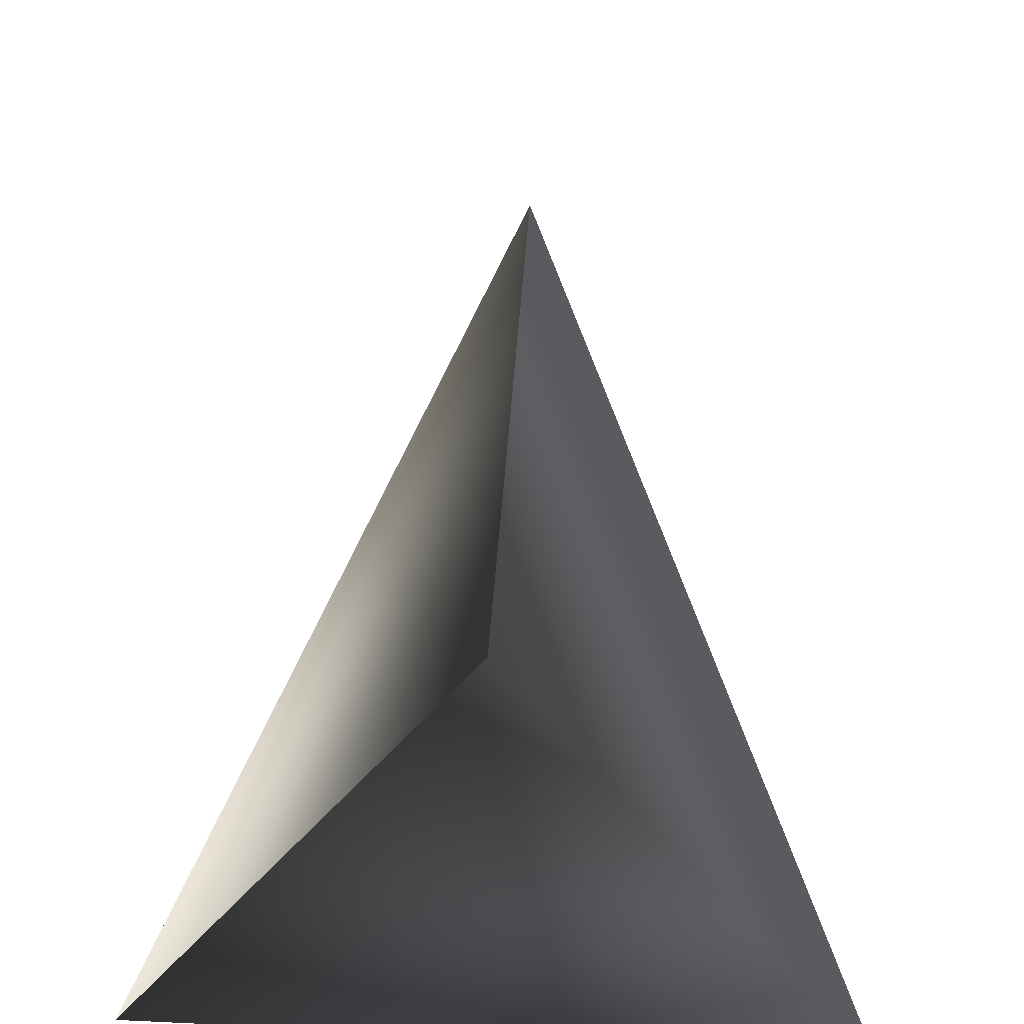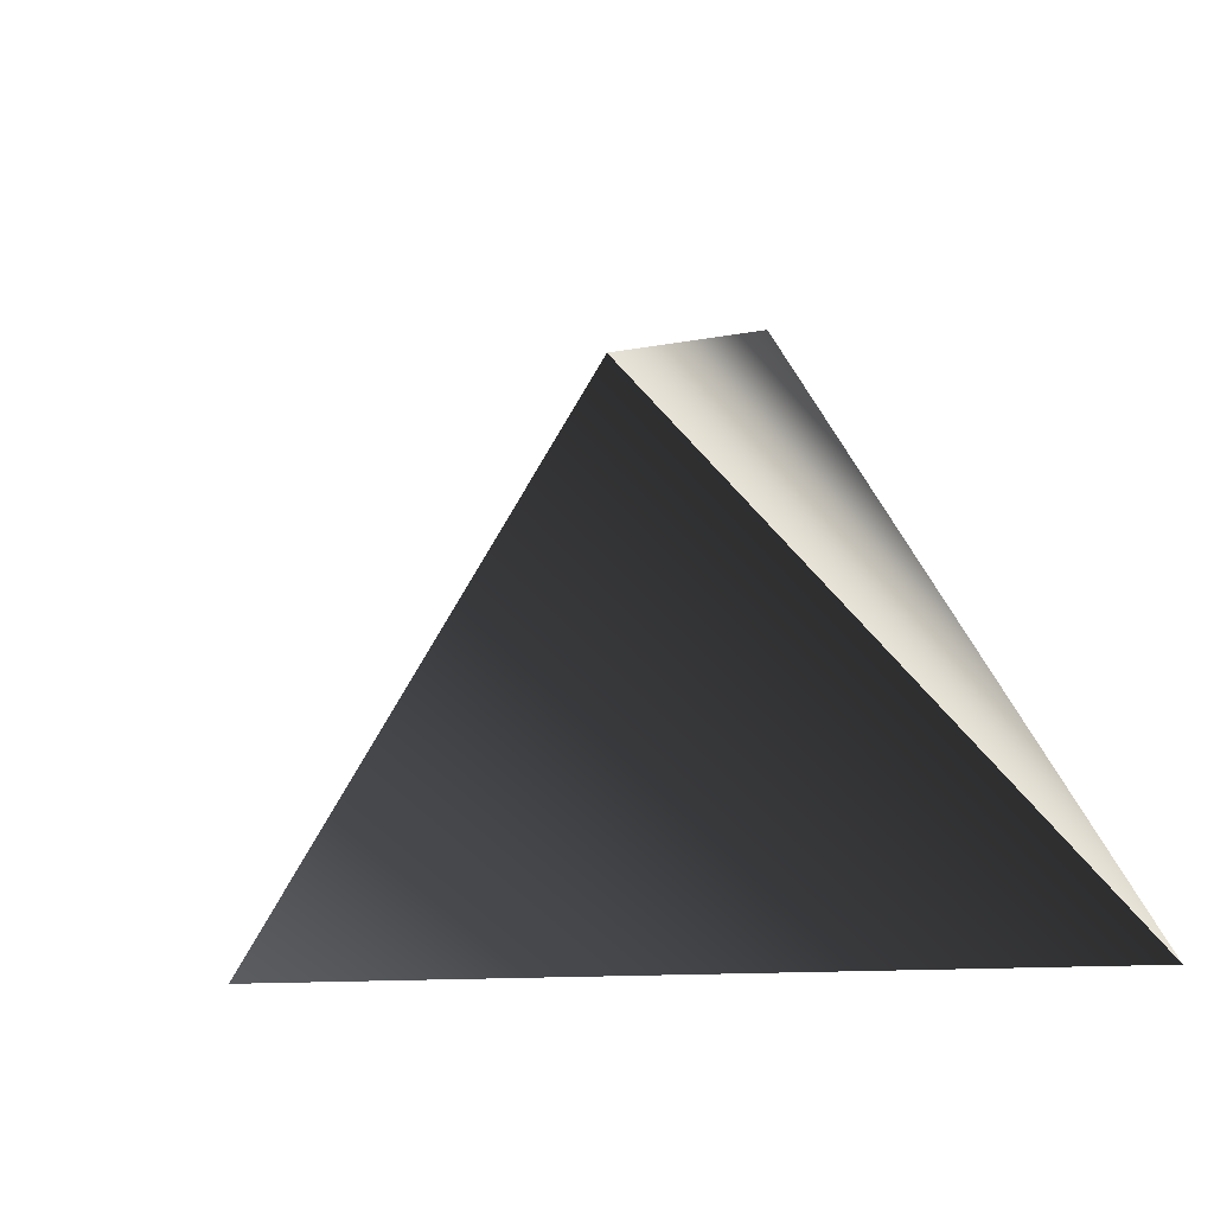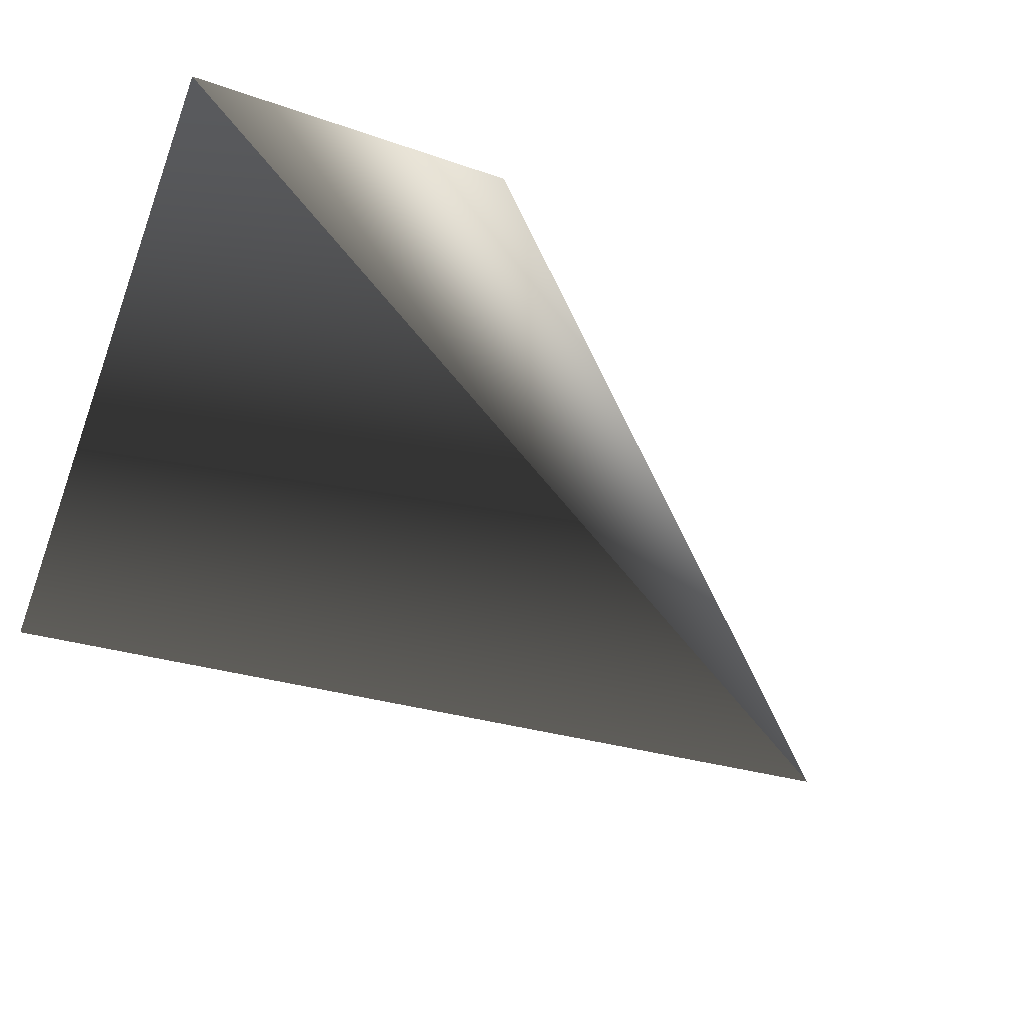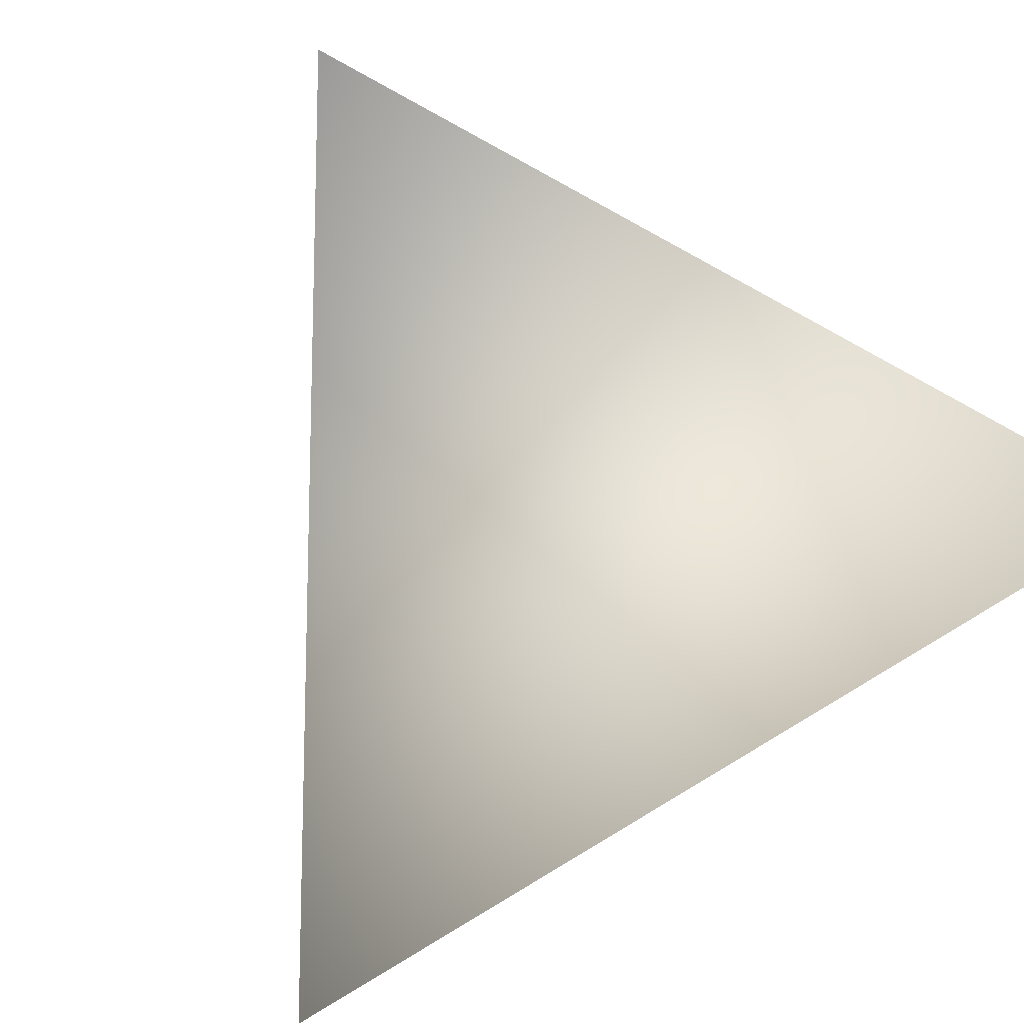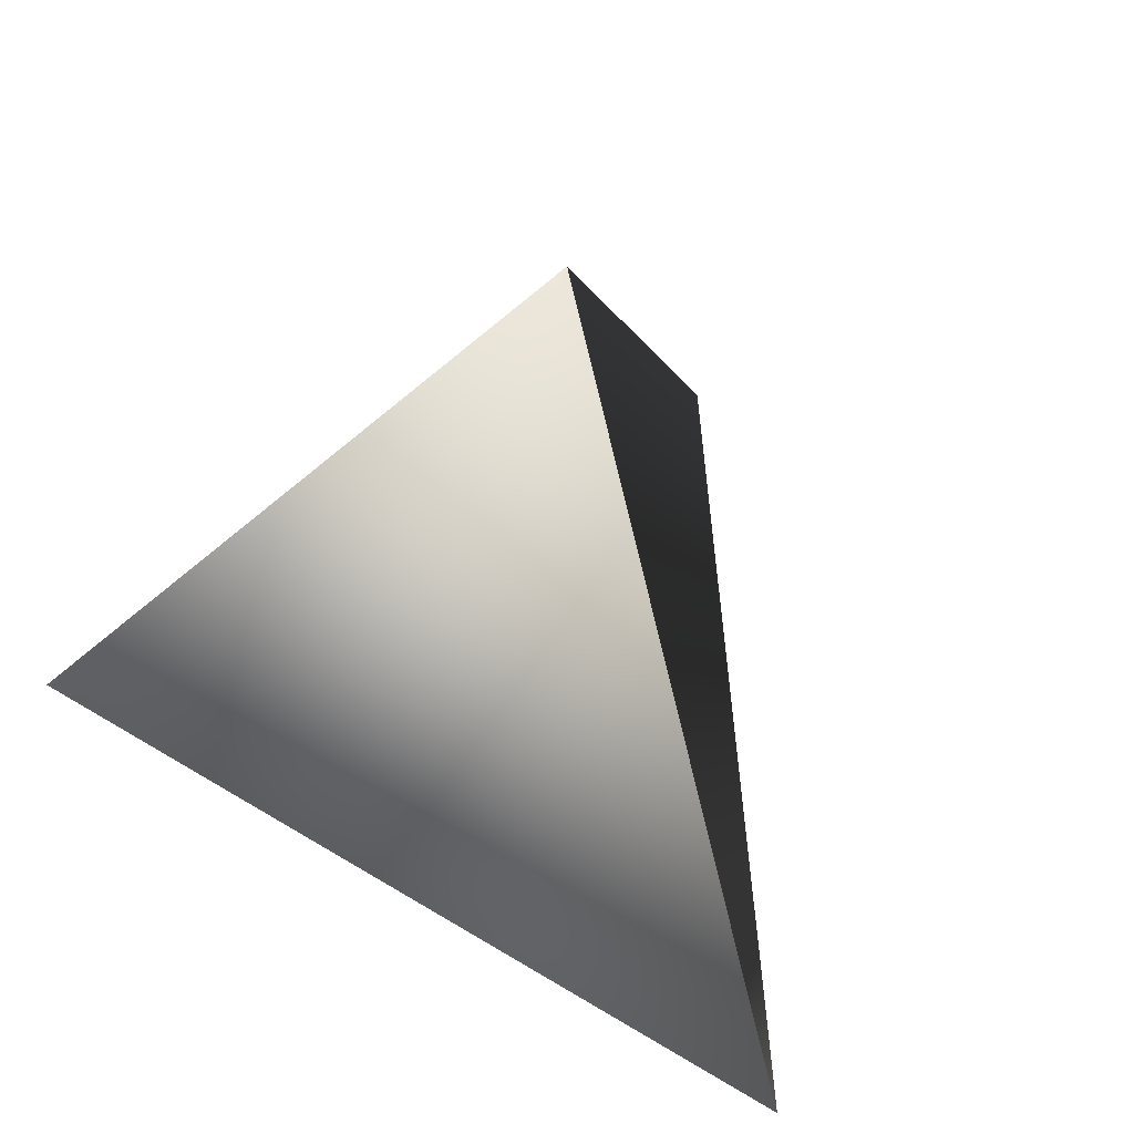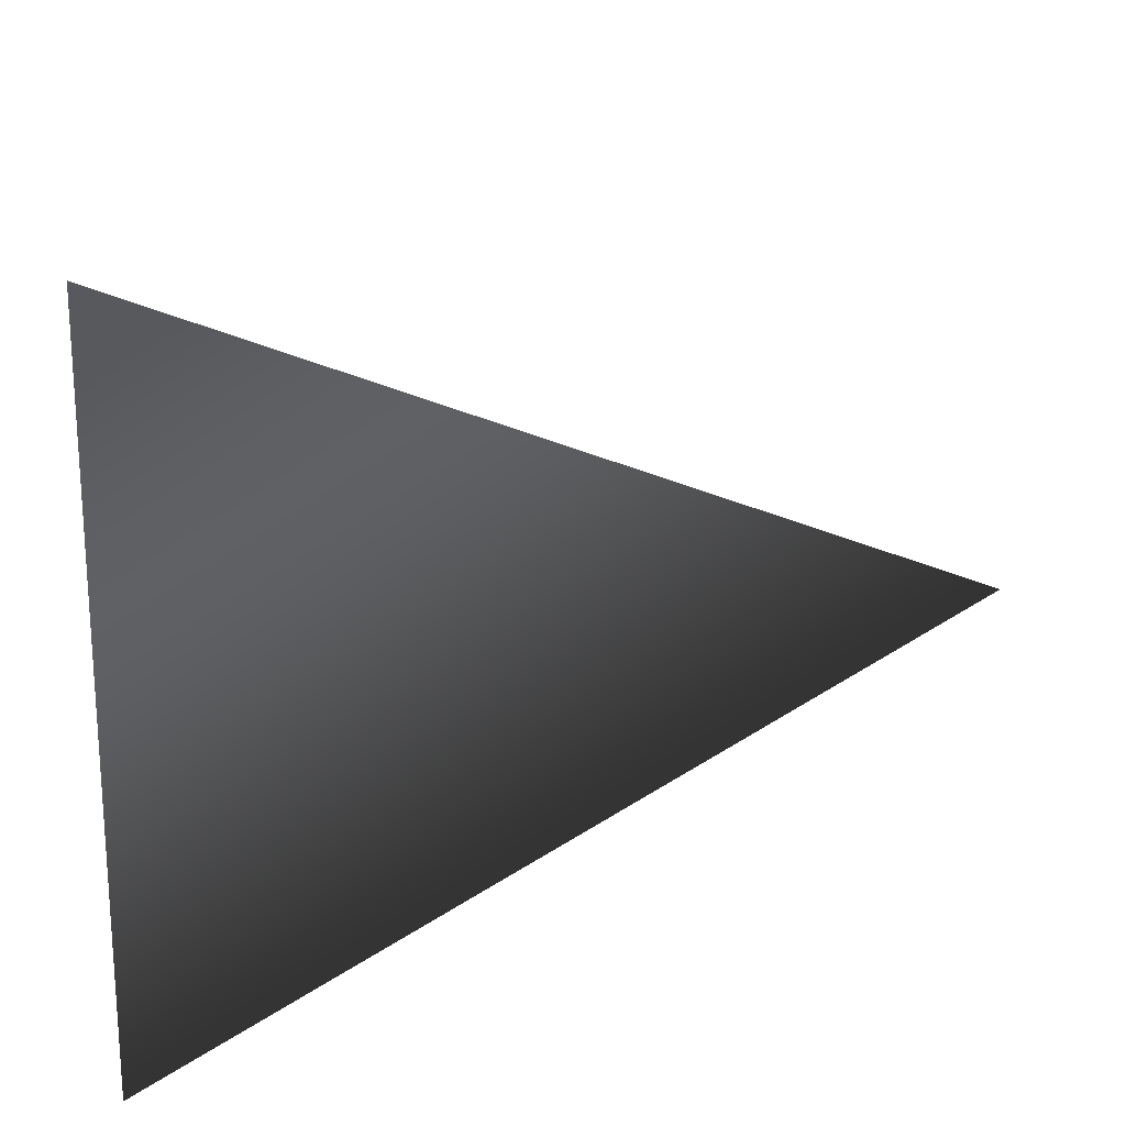
<metadata>
{"format":"obj","ext":"obj","renderer":"f3d","projection":"perspective","resolution":1024,"background":"white","views":[{"elev":56.9,"azim":-177.2,"up":"+Y"},{"elev":62.0,"azim":-117.8,"up":"+Z"},{"elev":71.2,"azim":-46.0,"up":"+Y"},{"elev":-69.3,"azim":-29.2,"up":"+Z"},{"elev":52.9,"azim":150.1,"up":"+Z"},{"elev":59.5,"azim":-86.0,"up":"+Y"}]}
</metadata>
<code>
v 0 0 0
v 1 0 0
v 0.5 1 0
v 0.5 0.5 1
f 1 2 3
f 1 3 4
f 2 3 4
f 1 2 4

</code>
